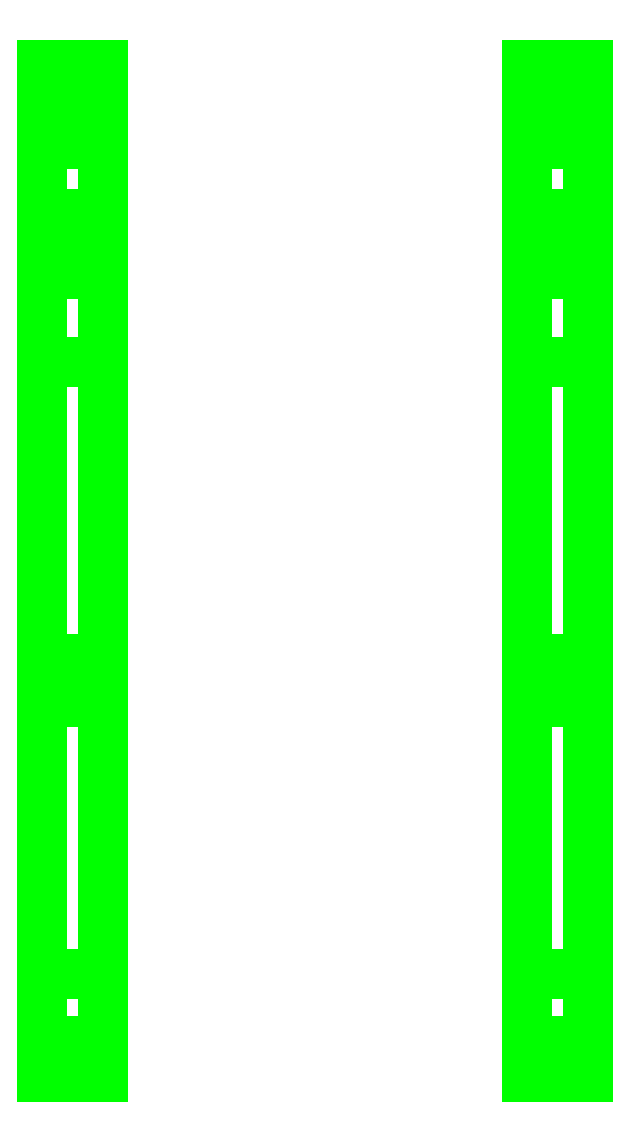
<metadata>
{"format":"dxf","ext":"dxf","renderer":"ezdxf+matplotlib","layout":"modelspace","background":"white","min_lineweight":24,"dpi":150}
</metadata>
<code>
0
SECTION
2
ENTITIES
0
3DFACE
8
TRACKS
10
0.9
20
1.17
30
0.02
11
0.9
21
1.17
31
0
12
0.9
22
1.31
32
0.06
13
0.9
23
1.3
33
0.09
0
3DFACE
8
TRACKS
10
0.7
20
1.31
30
0.06
11
0.7
21
1.17
31
0
12
0.7
22
1.17
32
0.02
13
0.7
23
1.3
33
0.09
0
3DFACE
8
TRACKS
10
0.9
20
1.31
30
0.06
11
0.9
21
1.17
31
0
12
0.7
22
1.17
32
0
13
0.7
23
1.31
33
0.06
0
3DFACE
8
TRACKS
10
0.7
20
1.3
30
0.09
11
0.7
21
1.17
31
0.02
12
0.9
22
1.17
32
0.02
13
0.9
23
1.3
33
0.09
0
3DFACE
8
TRACKS
10
0.9
20
1.3
30
0.09
11
0.9
21
1.31
31
0.06
12
0.9
22
1.78
32
0.4
13
0.9
23
1.76
33
0.43
0
3DFACE
8
TRACKS
10
0.7
20
1.78
30
0.4
11
0.7
21
1.31
31
0.06
12
0.7
22
1.3
32
0.09
13
0.7
23
1.76
33
0.43
0
3DFACE
8
TRACKS
10
0.9
20
1.78
30
0.4
11
0.9
21
1.31
31
0.06
12
0.7
22
1.31
32
0.06
13
0.7
23
1.78
33
0.4
0
3DFACE
8
TRACKS
10
0.7
20
1.76
30
0.43
11
0.7
21
1.3
31
0.09
12
0.9
22
1.3
32
0.09
13
0.9
23
1.76
33
0.43
0
3DFACE
8
TRACKS
10
0.7
20
1.83
30
0.59
11
0.7
21
1.76
31
0.43
12
0.9
22
1.76
32
0.43
13
0.9
23
1.83
33
0.59
0
3DFACE
8
TRACKS
10
0.7
20
1.86
30
0.59
11
0.7
21
1.78
31
0.4
12
0.7
22
1.76
32
0.43
13
0.7
23
1.83
33
0.59
0
3DFACE
8
TRACKS
10
0.9
20
1.76
30
0.43
11
0.9
21
1.78
31
0.4
12
0.9
22
1.86
32
0.59
13
0.9
23
1.83
33
0.59
0
3DFACE
8
TRACKS
10
0.9
20
1.86
30
0.59
11
0.9
21
1.78
31
0.4
12
0.7
22
1.78
32
0.4
13
0.7
23
1.86
33
0.59
0
3DFACE
8
TRACKS
10
0.9
20
1.78
30
0.78
11
0.9
21
1.86
31
0.59
12
0.7
22
1.86
32
0.59
13
0.7
23
1.78
33
0.78
0
3DFACE
8
TRACKS
10
0.7
20
1.78
30
0.78
11
0.7
21
1.86
31
0.59
12
0.7
22
1.83
32
0.59
13
0.7
23
1.76
33
0.75
0
3DFACE
8
TRACKS
10
0.9
20
1.83
30
0.59
11
0.9
21
1.86
31
0.59
12
0.9
22
1.78
32
0.78
13
0.9
23
1.76
33
0.75
0
3DFACE
8
TRACKS
10
0.7
20
1.76
30
0.75
11
0.7
21
1.83
31
0.59
12
0.9
22
1.83
32
0.59
13
0.9
23
1.76
33
0.75
0
3DFACE
8
TRACKS
10
0.9
20
1.76
30
0.75
11
0.9
21
1.78
31
0.78
12
0.9
22
1.6
32
0.85
13
0.9
23
1.6
33
0.82
0
3DFACE
8
TRACKS
10
0.7
20
1.6
30
0.85
11
0.7
21
1.78
31
0.78
12
0.7
22
1.76
32
0.75
13
0.7
23
1.6
33
0.82
0
3DFACE
8
TRACKS
10
0.9
20
1.6
30
0.85
11
0.9
21
1.78
31
0.78
12
0.7
22
1.78
32
0.78
13
0.7
23
1.6
33
0.85
0
3DFACE
8
TRACKS
10
0.7
20
1.6
30
0.82
11
0.7
21
1.76
31
0.75
12
0.9
22
1.76
32
0.75
13
0.9
23
1.6
33
0.82
0
3DFACE
8
TRACKS
10
0.9
20
1.6
30
0.82
11
0.9
21
1.6
31
0.85
12
0.9
22
1.37
32
0.83
13
0.9
23
1.37
33
0.8
0
3DFACE
8
TRACKS
10
0.7
20
1.37
30
0.83
11
0.7
21
1.6
31
0.85
12
0.7
22
1.6
32
0.82
13
0.7
23
1.37
33
0.8
0
3DFACE
8
TRACKS
10
0.9
20
1.37
30
0.83
11
0.9
21
1.6
31
0.85
12
0.7
22
1.6
32
0.85
13
0.7
23
1.37
33
0.83
0
3DFACE
8
TRACKS
10
0.7
20
1.37
30
0.8
11
0.7
21
1.6
31
0.82
12
0.9
22
1.6
32
0.82
13
0.9
23
1.37
33
0.8
0
3DFACE
8
TRACKS
10
0.9
20
1.37
30
0.8
11
0.9
21
1.37
31
0.83
12
0.9
22
0.88
32
0.81
13
0.9
23
0.88
33
0.78
0
3DFACE
8
TRACKS
10
0.7
20
0.88
30
0.81
11
0.7
21
1.37
31
0.83
12
0.7
22
1.37
32
0.8
13
0.7
23
0.88
33
0.78
0
3DFACE
8
TRACKS
10
0.7
20
0.88
30
0.78
11
0.7
21
1.37
31
0.8
12
0.9
22
1.37
32
0.8
13
0.9
23
0.88
33
0.78
0
3DFACE
8
TRACKS
10
0.9
20
0.88
30
0.81
11
0.9
21
1.37
31
0.83
12
0.7
22
1.37
32
0.83
13
0.7
23
0.88
33
0.81
0
3DFACE
8
TRACKS
10
0.7
20
-0.1
30
0.82
11
0.7
21
0.88
31
0.81
12
0.7
22
0.88
32
0.78
13
0.7
23
-0.1
33
0.79
0
3DFACE
8
TRACKS
10
0.9
20
0.88
30
0.78
11
0.9
21
0.88
31
0.81
12
0.9
22
-0.1
32
0.82
13
0.9
23
-0.1
33
0.79
0
3DFACE
8
TRACKS
10
0.7
20
-0.1
30
0.79
11
0.7
21
0.88
31
0.78
12
0.9
22
0.88
32
0.78
13
0.9
23
-0.1
33
0.79
0
3DFACE
8
TRACKS
10
0.9
20
-0.1
30
0.82
11
0.9
21
0.88
31
0.81
12
0.7
22
0.88
32
0.81
13
0.7
23
-0.1
33
0.82
0
3DFACE
8
TRACKS
10
0.9
20
-0.1
30
0.79
11
0.9
21
-0.1
31
0.82
12
0.9
22
-0.24
32
0.8
13
0.9
23
-0.24
33
0.77
0
3DFACE
8
TRACKS
10
0.7
20
-0.24
30
0.77
11
0.7
21
-0.1
31
0.79
12
0.9
22
-0.1
32
0.79
13
0.9
23
-0.24
33
0.77
0
3DFACE
8
TRACKS
10
0.7
20
-0.24
30
0.8
11
0.7
21
-0.1
31
0.82
12
0.7
22
-0.1
32
0.79
13
0.7
23
-0.24
33
0.77
0
3DFACE
8
TRACKS
10
0.9
20
-0.24
30
0.8
11
0.9
21
-0.1
31
0.82
12
0.7
22
-0.1
32
0.82
13
0.7
23
-0.24
33
0.8
0
3DFACE
8
TRACKS
10
0.9
20
-1.14
30
0.67
11
0.9
21
-0.24
31
0.8
12
0.7
22
-0.24
32
0.8
13
0.7
23
-1.14
33
0.67
0
3DFACE
8
TRACKS
10
0.7
20
-1.14
30
0.67
11
0.7
21
-0.24
31
0.8
12
0.7
22
-0.24
32
0.77
13
0.7
23
-1.14
33
0.64
0
3DFACE
8
TRACKS
10
0.7
20
-1.14
30
0.64
11
0.7
21
-0.24
31
0.77
12
0.9
22
-0.24
32
0.77
13
0.9
23
-1.14
33
0.64
0
3DFACE
8
TRACKS
10
0.9
20
-0.24
30
0.77
11
0.9
21
-0.24
31
0.8
12
0.9
22
-1.14
32
0.67
13
0.9
23
-1.14
33
0.64
0
3DFACE
8
TRACKS
10
0.9
20
-1.14
30
0.64
11
0.9
21
-1.14
31
0.67
12
0.9
22
-1.38
32
0.57
13
0.9
23
-1.36
33
0.55
0
3DFACE
8
TRACKS
10
0.7
20
-1.36
30
0.55
11
0.7
21
-1.14
31
0.64
12
0.9
22
-1.14
32
0.64
13
0.9
23
-1.36
33
0.55
0
3DFACE
8
TRACKS
10
0.7
20
-1.38
30
0.57
11
0.7
21
-1.14
31
0.67
12
0.7
22
-1.14
32
0.64
13
0.7
23
-1.36
33
0.55
0
3DFACE
8
TRACKS
10
0.9
20
-1.38
30
0.57
11
0.9
21
-1.14
31
0.67
12
0.7
22
-1.14
32
0.67
13
0.7
23
-1.38
33
0.57
0
3DFACE
8
TRACKS
10
0.7
20
-1.48
30
0.33
11
0.7
21
-1.38
31
0.57
12
0.7
22
-1.36
32
0.55
13
0.7
23
-1.45
33
0.33
0
3DFACE
8
TRACKS
10
0.7
20
-1.45
30
0.33
11
0.7
21
-1.36
31
0.55
12
0.9
22
-1.36
32
0.55
13
0.9
23
-1.45
33
0.33
0
3DFACE
8
TRACKS
10
0.9
20
-1.36
30
0.55
11
0.9
21
-1.38
31
0.57
12
0.9
22
-1.48
32
0.33
13
0.9
23
-1.45
33
0.33
0
3DFACE
8
TRACKS
10
0.9
20
-1.48
30
0.33
11
0.9
21
-1.38
31
0.57
12
0.7
22
-1.38
32
0.57
13
0.7
23
-1.48
33
0.33
0
3DFACE
8
TRACKS
10
0.9
20
-1.45
30
0.33
11
0.9
21
-1.48
31
0.33
12
0.9
22
-1.38
32
0.09
13
0.9
23
-1.36
33
0.11
0
3DFACE
8
TRACKS
10
0.9
20
-1.38
30
0.09
11
0.9
21
-1.48
31
0.33
12
0.7
22
-1.48
32
0.33
13
0.7
23
-1.38
33
0.09
0
3DFACE
8
TRACKS
10
0.7
20
-1.38
30
0.09
11
0.7
21
-1.48
31
0.33
12
0.7
22
-1.45
32
0.33
13
0.7
23
-1.36
33
0.11
0
3DFACE
8
TRACKS
10
0.7
20
-1.36
30
0.11
11
0.7
21
-1.45
31
0.33
12
0.9
22
-1.45
32
0.33
13
0.9
23
-1.36
33
0.11
0
3DFACE
8
TRACKS
10
0.7
20
-1.14
30
0
11
0.7
21
-1.38
31
0.09
12
0.7
22
-1.36
32
0.11
13
0.7
23
-1.14
33
0.02
0
3DFACE
8
TRACKS
10
0.9
20
-1.14
30
0
11
0.9
21
-1.38
31
0.09
12
0.7
22
-1.38
32
0.09
13
0.7
23
-1.14
33
0
0
3DFACE
8
TRACKS
10
0.9
20
-1.36
30
0.11
11
0.9
21
-1.38
31
0.09
12
0.9
22
-1.14
32
0
13
0.9
23
-1.14
33
0.02
0
3DFACE
8
TRACKS
10
0.7
20
-1.14
30
0.02
11
0.7
21
-1.36
31
0.11
12
0.9
22
-1.36
32
0.11
13
0.9
23
-1.14
33
0.02
0
3DFACE
8
TRACKS
10
0.7
20
1.17
30
0.02
11
0.7
21
-1.14
31
0.02
12
0.9
22
-1.14
32
0.02
13
0.9
23
1.17
33
0.02
0
3DFACE
8
TRACKS
10
0.9
20
-1.14
30
0.02
11
0.9
21
-1.14
31
0
12
0.9
22
1.17
32
0
13
0.9
23
1.17
33
0.02
0
3DFACE
8
TRACKS
10
0.9
20
1.17
30
0
11
0.9
21
-1.14
31
0
12
0.7
22
-1.14
32
0
13
0.7
23
1.17
33
0
0
3DFACE
8
TRACKS
10
0.7
20
1.17
30
0
11
0.7
21
-1.14
31
0
12
0.7
22
-1.14
32
0.02
13
0.7
23
1.17
33
0.02
0
3DFACE
8
TRACKS
10
-0.9
20
1.83
30
0.59
11
-0.9
21
1.76
31
0.43
12
-0.7
22
1.76
32
0.43
13
-0.7
23
1.83
33
0.59
0
3DFACE
8
TRACKS
10
-0.9
20
1.86
30
0.59
11
-0.9
21
1.78
31
0.4
12
-0.9
22
1.76
32
0.43
13
-0.9
23
1.83
33
0.59
0
3DFACE
8
TRACKS
10
-0.7
20
1.86
30
0.59
11
-0.7
21
1.78
31
0.4
12
-0.9
22
1.78
32
0.4
13
-0.9
23
1.86
33
0.59
0
3DFACE
8
TRACKS
10
-0.7
20
1.76
30
0.43
11
-0.7
21
1.78
31
0.4
12
-0.7
22
1.86
32
0.59
13
-0.7
23
1.83
33
0.59
0
3DFACE
8
TRACKS
10
-0.9
20
-1.45
30
0.33
11
-0.9
21
-1.36
31
0.55
12
-0.7
22
-1.36
32
0.55
13
-0.7
23
-1.45
33
0.33
0
3DFACE
8
TRACKS
10
-0.9
20
-1.48
30
0.33
11
-0.9
21
-1.38
31
0.57
12
-0.9
22
-1.36
32
0.55
13
-0.9
23
-1.45
33
0.33
0
3DFACE
8
TRACKS
10
-0.7
20
-1.48
30
0.33
11
-0.7
21
-1.38
31
0.57
12
-0.9
22
-1.38
32
0.57
13
-0.9
23
-1.48
33
0.33
0
3DFACE
8
TRACKS
10
-0.7
20
-1.36
30
0.55
11
-0.7
21
-1.38
31
0.57
12
-0.7
22
-1.48
32
0.33
13
-0.7
23
-1.45
33
0.33
0
3DFACE
8
TRACKS
10
-0.9
20
1.76
30
0.43
11
-0.9
21
1.3
31
0.09
12
-0.7
22
1.3
32
0.09
13
-0.7
23
1.76
33
0.43
0
3DFACE
8
TRACKS
10
-0.7
20
1.3
30
0.09
11
-0.7
21
1.31
31
0.06
12
-0.7
22
1.78
32
0.4
13
-0.7
23
1.76
33
0.43
0
3DFACE
8
TRACKS
10
-0.7
20
1.78
30
0.4
11
-0.7
21
1.31
31
0.06
12
-0.9
22
1.31
32
0.06
13
-0.9
23
1.78
33
0.4
0
3DFACE
8
TRACKS
10
-0.9
20
1.78
30
0.4
11
-0.9
21
1.31
31
0.06
12
-0.9
22
1.3
32
0.09
13
-0.9
23
1.76
33
0.43
0
3DFACE
8
TRACKS
10
-0.9
20
-1.36
30
0.11
11
-0.9
21
-1.45
31
0.33
12
-0.7
22
-1.45
32
0.33
13
-0.7
23
-1.36
33
0.11
0
3DFACE
8
TRACKS
10
-0.9
20
-1.38
30
0.09
11
-0.9
21
-1.48
31
0.33
12
-0.9
22
-1.45
32
0.33
13
-0.9
23
-1.36
33
0.11
0
3DFACE
8
TRACKS
10
-0.7
20
-1.38
30
0.09
11
-0.7
21
-1.48
31
0.33
12
-0.9
22
-1.48
32
0.33
13
-0.9
23
-1.38
33
0.09
0
3DFACE
8
TRACKS
10
-0.7
20
-1.45
30
0.33
11
-0.7
21
-1.48
31
0.33
12
-0.7
22
-1.38
32
0.09
13
-0.7
23
-1.36
33
0.11
0
3DFACE
8
TRACKS
10
-0.7
20
1.31
30
0.06
11
-0.7
21
1.17
31
0
12
-0.9
22
1.17
32
0
13
-0.9
23
1.31
33
0.06
0
3DFACE
8
TRACKS
10
-0.9
20
-1.14
30
0.02
11
-0.9
21
-1.36
31
0.11
12
-0.7
22
-1.36
32
0.11
13
-0.7
23
-1.14
33
0.02
0
3DFACE
8
TRACKS
10
-0.9
20
-1.14
30
0
11
-0.9
21
-1.38
31
0.09
12
-0.9
22
-1.36
32
0.11
13
-0.9
23
-1.14
33
0.02
0
3DFACE
8
TRACKS
10
-0.7
20
-1.14
30
0
11
-0.7
21
-1.38
31
0.09
12
-0.9
22
-1.38
32
0.09
13
-0.9
23
-1.14
33
0
0
3DFACE
8
TRACKS
10
-0.7
20
-1.36
30
0.11
11
-0.7
21
-1.38
31
0.09
12
-0.7
22
-1.14
32
0
13
-0.7
23
-1.14
33
0.02
0
3DFACE
8
TRACKS
10
-0.9
20
1.31
30
0.06
11
-0.9
21
1.17
31
0
12
-0.9
22
1.17
32
0.02
13
-0.9
23
1.3
33
0.09
0
3DFACE
8
TRACKS
10
-0.9
20
1.3
30
0.09
11
-0.9
21
1.17
31
0.02
12
-0.7
22
1.17
32
0.02
13
-0.7
23
1.3
33
0.09
0
3DFACE
8
TRACKS
10
-0.7
20
1.17
30
0.02
11
-0.7
21
1.17
31
0
12
-0.7
22
1.31
32
0.06
13
-0.7
23
1.3
33
0.09
0
3DFACE
8
TRACKS
10
-0.7
20
1.17
30
0
11
-0.7
21
-1.14
31
0
12
-0.9
22
-1.14
32
0
13
-0.9
23
1.17
33
0
0
3DFACE
8
TRACKS
10
-0.9
20
1.17
30
0
11
-0.9
21
-1.14
31
0
12
-0.9
22
-1.14
32
0.02
13
-0.9
23
1.17
33
0.02
0
3DFACE
8
TRACKS
10
-0.9
20
1.17
30
0.02
11
-0.9
21
-1.14
31
0.02
12
-0.7
22
-1.14
32
0.02
13
-0.7
23
1.17
33
0.02
0
3DFACE
8
TRACKS
10
-0.7
20
-1.14
30
0.02
11
-0.7
21
-1.14
31
0
12
-0.7
22
1.17
32
0
13
-0.7
23
1.17
33
0.02
0
3DFACE
8
TRACKS
10
-0.9
20
1.6
30
0.85
11
-0.9
21
1.78
31
0.78
12
-0.9
22
1.76
32
0.75
13
-0.9
23
1.6
33
0.82
0
3DFACE
8
TRACKS
10
-0.7
20
1.6
30
0.85
11
-0.7
21
1.78
31
0.78
12
-0.9
22
1.78
32
0.78
13
-0.9
23
1.6
33
0.85
0
3DFACE
8
TRACKS
10
-0.7
20
1.76
30
0.75
11
-0.7
21
1.78
31
0.78
12
-0.7
22
1.6
32
0.85
13
-0.7
23
1.6
33
0.82
0
3DFACE
8
TRACKS
10
-0.9
20
1.37
30
0.83
11
-0.9
21
1.6
31
0.85
12
-0.9
22
1.6
32
0.82
13
-0.9
23
1.37
33
0.8
0
3DFACE
8
TRACKS
10
-0.7
20
1.37
30
0.83
11
-0.7
21
1.6
31
0.85
12
-0.9
22
1.6
32
0.85
13
-0.9
23
1.37
33
0.83
0
3DFACE
8
TRACKS
10
-0.7
20
1.6
30
0.82
11
-0.7
21
1.6
31
0.85
12
-0.7
22
1.37
32
0.83
13
-0.7
23
1.37
33
0.8
0
3DFACE
8
TRACKS
10
-0.9
20
1.76
30
0.75
11
-0.9
21
1.83
31
0.59
12
-0.7
22
1.83
32
0.59
13
-0.7
23
1.76
33
0.75
0
3DFACE
8
TRACKS
10
-0.9
20
1.78
30
0.78
11
-0.9
21
1.86
31
0.59
12
-0.9
22
1.83
32
0.59
13
-0.9
23
1.76
33
0.75
0
3DFACE
8
TRACKS
10
-0.7
20
1.78
30
0.78
11
-0.7
21
1.86
31
0.59
12
-0.9
22
1.86
32
0.59
13
-0.9
23
1.78
33
0.78
0
3DFACE
8
TRACKS
10
-0.7
20
1.83
30
0.59
11
-0.7
21
1.86
31
0.59
12
-0.7
22
1.78
32
0.78
13
-0.7
23
1.76
33
0.75
0
3DFACE
8
TRACKS
10
-0.9
20
-1.14
30
0.64
11
-0.9
21
-0.24
31
0.77
12
-0.7
22
-0.24
32
0.77
13
-0.7
23
-1.14
33
0.64
0
3DFACE
8
TRACKS
10
-0.9
20
-1.14
30
0.67
11
-0.9
21
-0.24
31
0.8
12
-0.9
22
-0.24
32
0.77
13
-0.9
23
-1.14
33
0.64
0
3DFACE
8
TRACKS
10
-0.7
20
-1.14
30
0.67
11
-0.7
21
-0.24
31
0.8
12
-0.9
22
-0.24
32
0.8
13
-0.9
23
-1.14
33
0.67
0
3DFACE
8
TRACKS
10
-0.7
20
-0.24
30
0.77
11
-0.7
21
-0.24
31
0.8
12
-0.7
22
-1.14
32
0.67
13
-0.7
23
-1.14
33
0.64
0
3DFACE
8
TRACKS
10
-0.9
20
-1.36
30
0.55
11
-0.9
21
-1.14
31
0.64
12
-0.7
22
-1.14
32
0.64
13
-0.7
23
-1.36
33
0.55
0
3DFACE
8
TRACKS
10
-0.9
20
-1.38
30
0.57
11
-0.9
21
-1.14
31
0.67
12
-0.9
22
-1.14
32
0.64
13
-0.9
23
-1.36
33
0.55
0
3DFACE
8
TRACKS
10
-0.7
20
-1.38
30
0.57
11
-0.7
21
-1.14
31
0.67
12
-0.9
22
-1.14
32
0.67
13
-0.9
23
-1.38
33
0.57
0
3DFACE
8
TRACKS
10
-0.7
20
-1.14
30
0.64
11
-0.7
21
-1.14
31
0.67
12
-0.7
22
-1.38
32
0.57
13
-0.7
23
-1.36
33
0.55
0
3DFACE
8
TRACKS
10
-0.9
20
1.6
30
0.82
11
-0.9
21
1.76
31
0.75
12
-0.7
22
1.76
32
0.75
13
-0.7
23
1.6
33
0.82
0
3DFACE
8
TRACKS
10
-0.9
20
1.37
30
0.8
11
-0.9
21
1.6
31
0.82
12
-0.7
22
1.6
32
0.82
13
-0.7
23
1.37
33
0.8
0
3DFACE
8
TRACKS
10
-0.9
20
0.88
30
0.78
11
-0.9
21
1.37
31
0.8
12
-0.7
22
1.37
32
0.8
13
-0.7
23
0.88
33
0.78
0
3DFACE
8
TRACKS
10
-0.9
20
0.88
30
0.81
11
-0.9
21
1.37
31
0.83
12
-0.9
22
1.37
32
0.8
13
-0.9
23
0.88
33
0.78
0
3DFACE
8
TRACKS
10
-0.7
20
0.88
30
0.81
11
-0.7
21
1.37
31
0.83
12
-0.9
22
1.37
32
0.83
13
-0.9
23
0.88
33
0.81
0
3DFACE
8
TRACKS
10
-0.7
20
1.37
30
0.8
11
-0.7
21
1.37
31
0.83
12
-0.7
22
0.88
32
0.81
13
-0.7
23
0.88
33
0.78
0
3DFACE
8
TRACKS
10
-0.7
20
-0.1
30
0.82
11
-0.7
21
0.88
31
0.81
12
-0.9
22
0.88
32
0.81
13
-0.9
23
-0.1
33
0.82
0
3DFACE
8
TRACKS
10
-0.9
20
-0.1
30
0.82
11
-0.9
21
0.88
31
0.81
12
-0.9
22
0.88
32
0.78
13
-0.9
23
-0.1
33
0.79
0
3DFACE
8
TRACKS
10
-0.9
20
-0.1
30
0.79
11
-0.9
21
0.88
31
0.78
12
-0.7
22
0.88
32
0.78
13
-0.7
23
-0.1
33
0.79
0
3DFACE
8
TRACKS
10
-0.7
20
0.88
30
0.78
11
-0.7
21
0.88
31
0.81
12
-0.7
22
-0.1
32
0.82
13
-0.7
23
-0.1
33
0.79
0
3DFACE
8
TRACKS
10
-0.9
20
-0.24
30
0.77
11
-0.9
21
-0.1
31
0.79
12
-0.7
22
-0.1
32
0.79
13
-0.7
23
-0.24
33
0.77
0
3DFACE
8
TRACKS
10
-0.9
20
-0.24
30
0.8
11
-0.9
21
-0.1
31
0.82
12
-0.9
22
-0.1
32
0.79
13
-0.9
23
-0.24
33
0.77
0
3DFACE
8
TRACKS
10
-0.7
20
-0.24
30
0.8
11
-0.7
21
-0.1
31
0.82
12
-0.9
22
-0.1
32
0.82
13
-0.9
23
-0.24
33
0.8
0
3DFACE
8
TRACKS
10
-0.7
20
-0.1
30
0.79
11
-0.7
21
-0.1
31
0.82
12
-0.7
22
-0.24
32
0.8
13
-0.7
23
-0.24
33
0.77
0
VIEWPORT
8
0
10
144.7
20
101.2
30
0
40
391.1
41
222.2
68
     2
69
     1
0
VIEWPORT
8
0
10
139.2
20
100.8
30
0
40
222.8
41
161.3
68
     1
69
     2
0
ENDSEC
0
EOF

</code>
